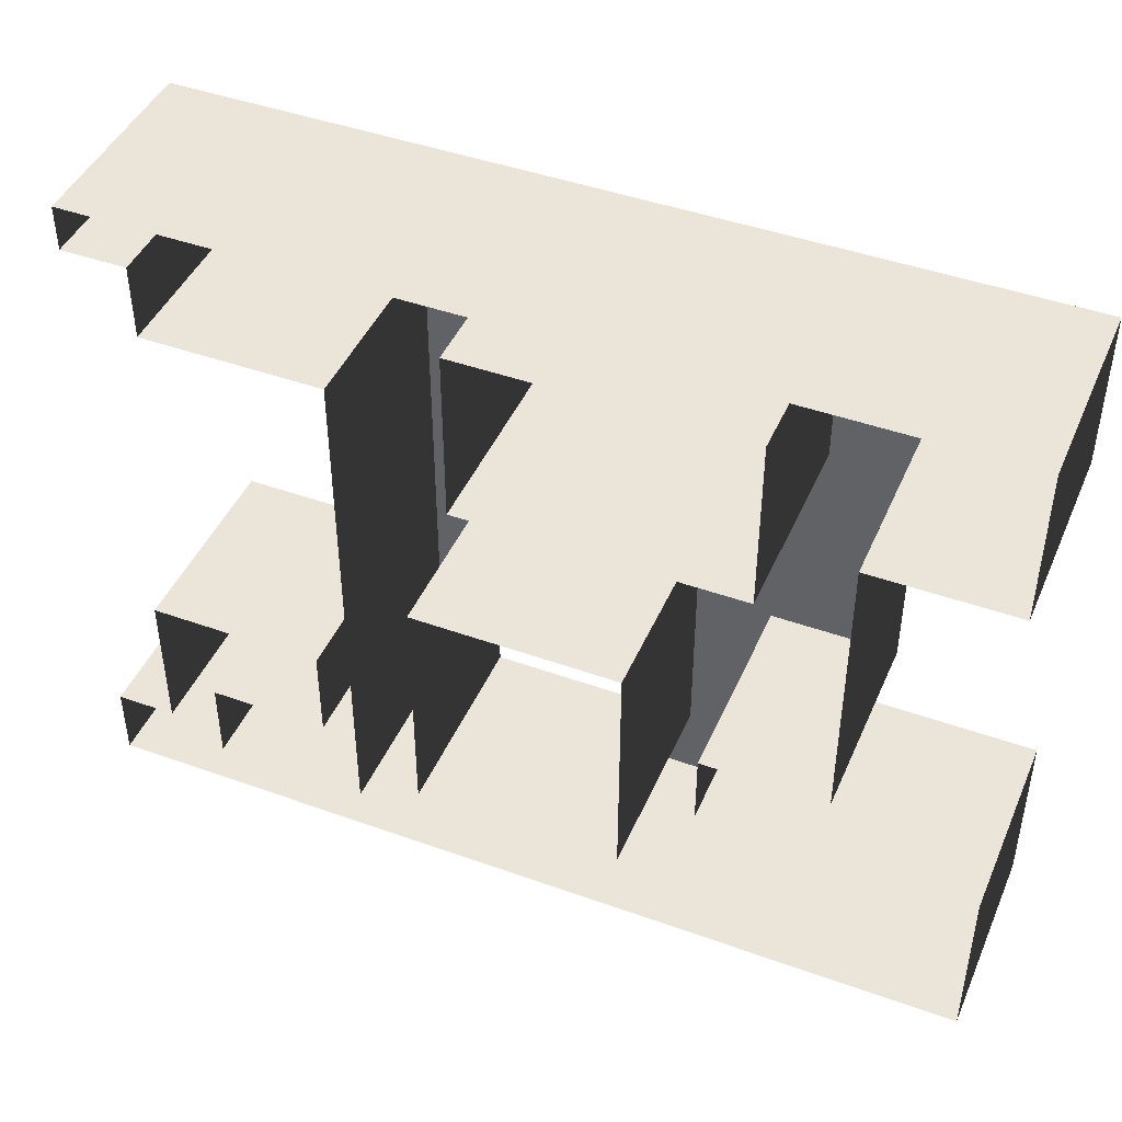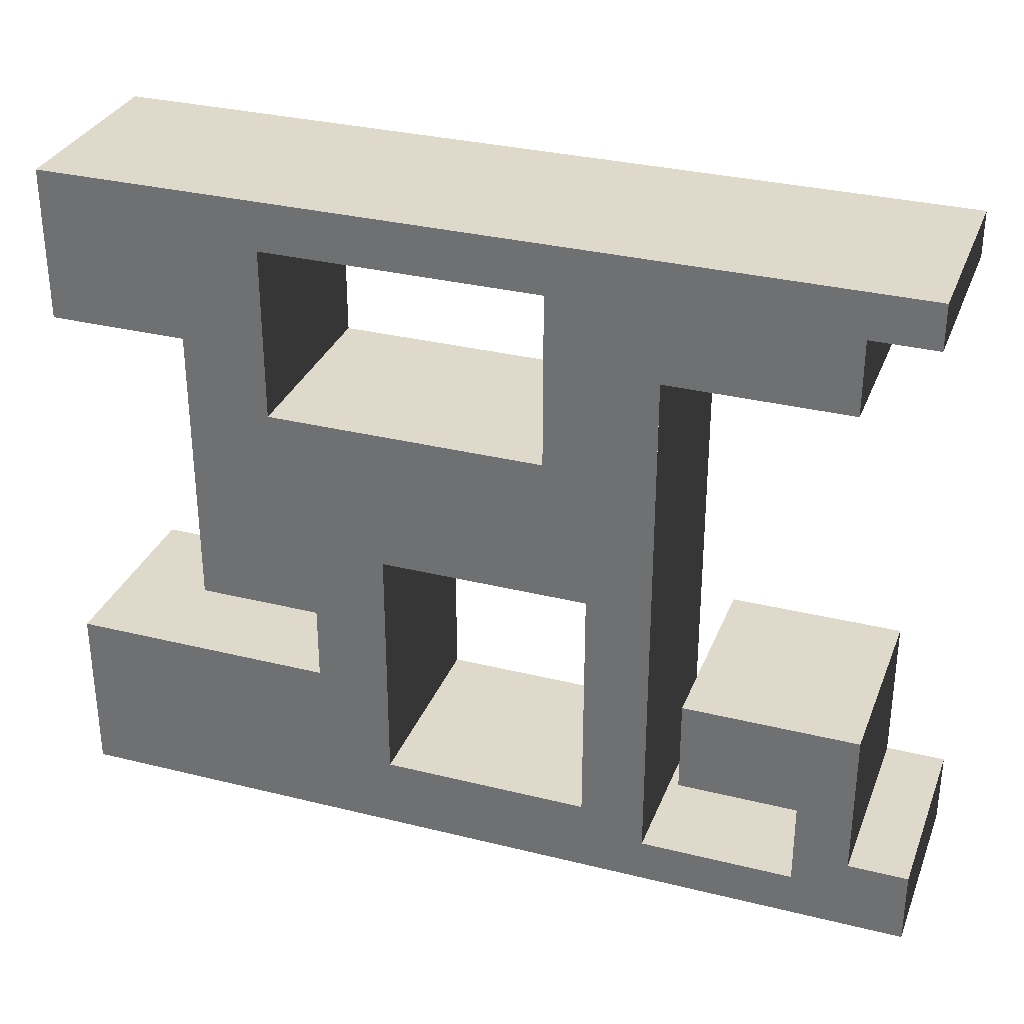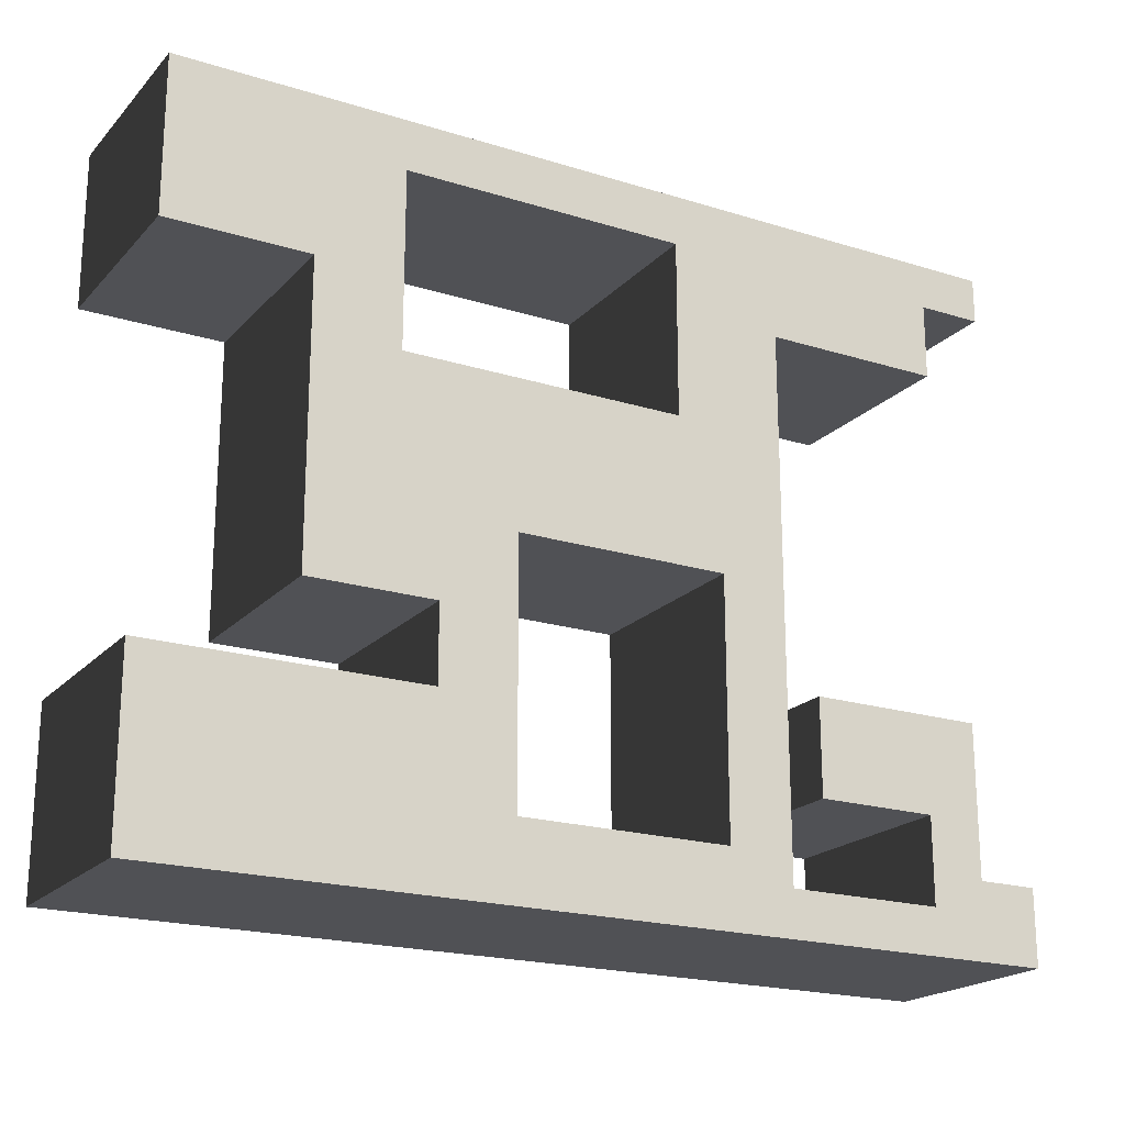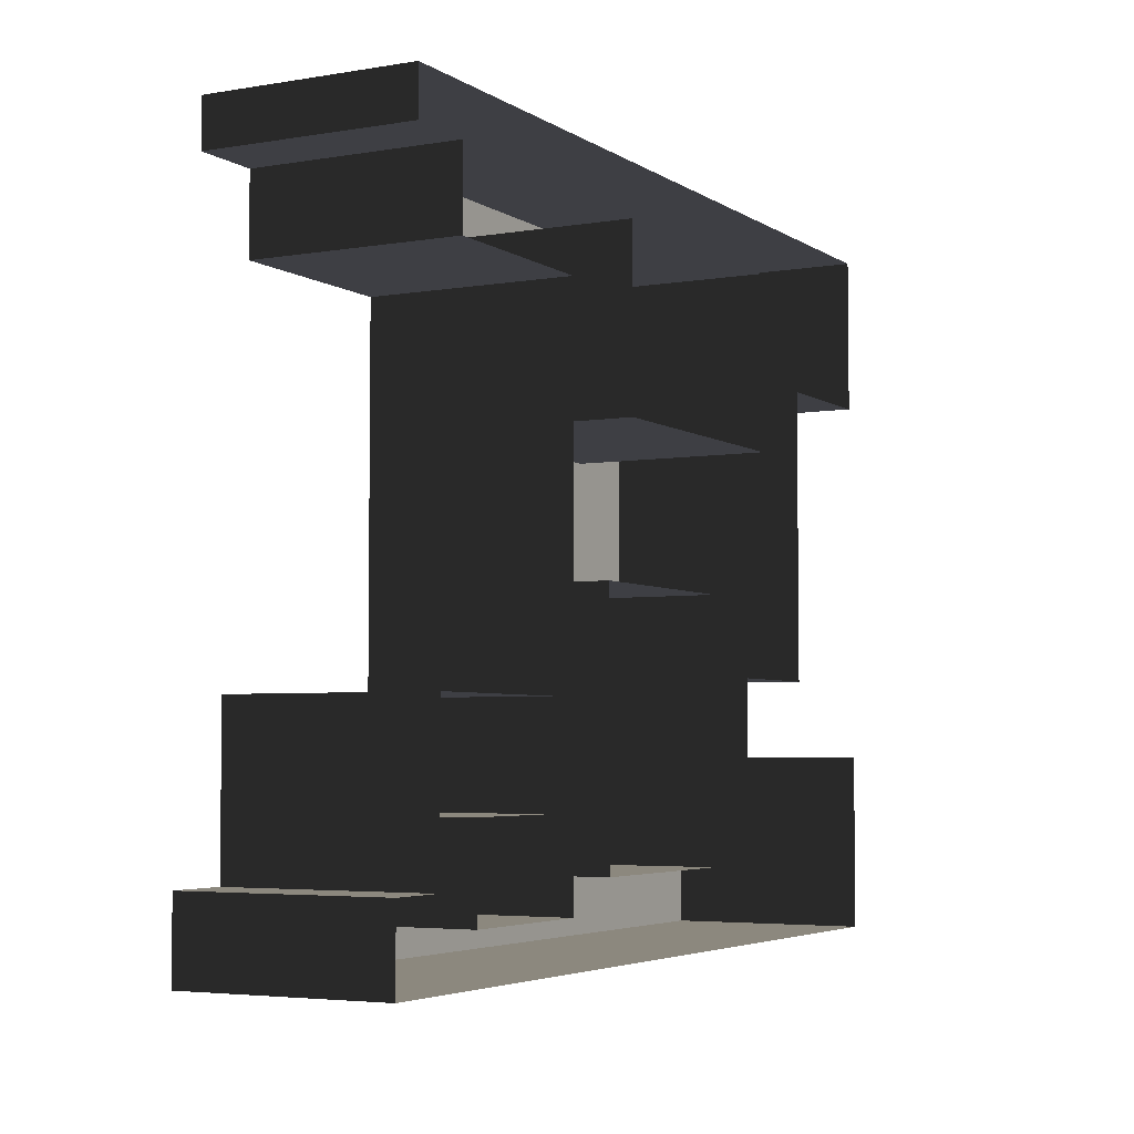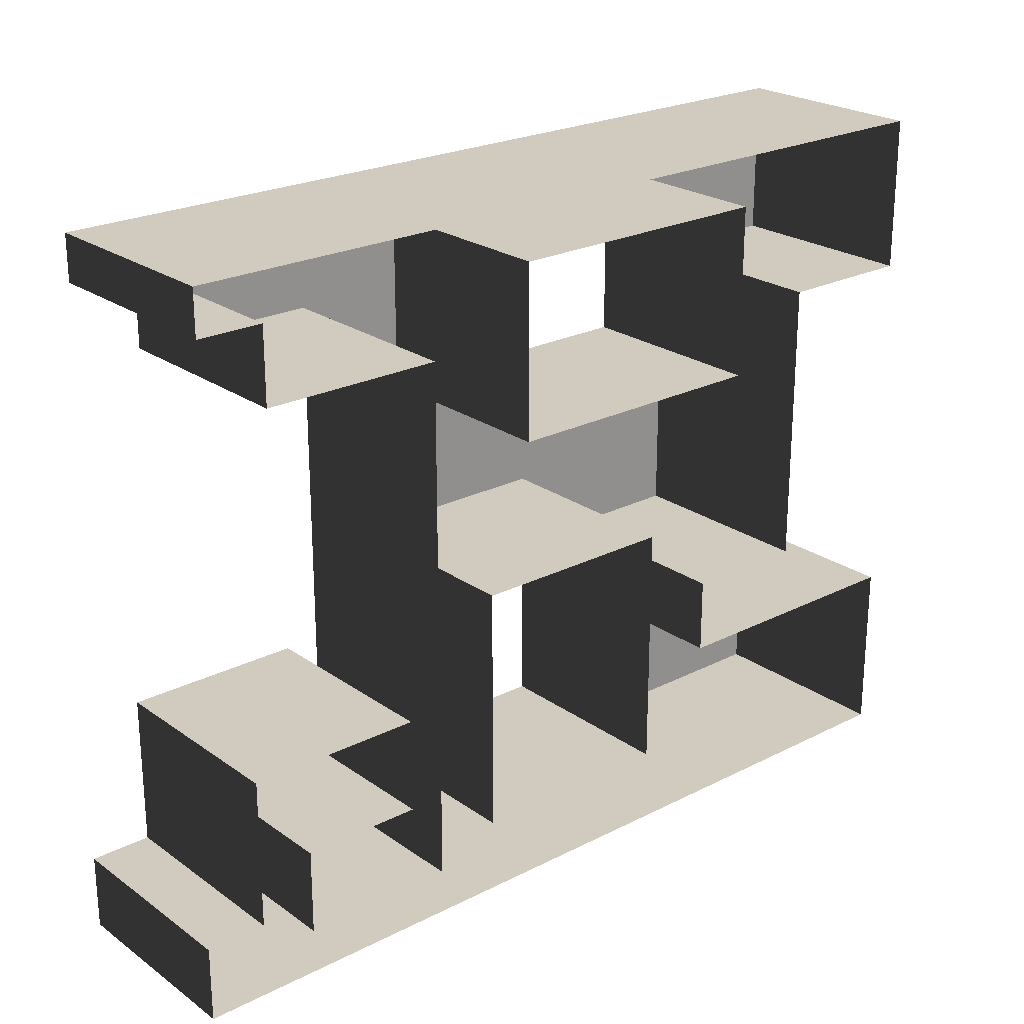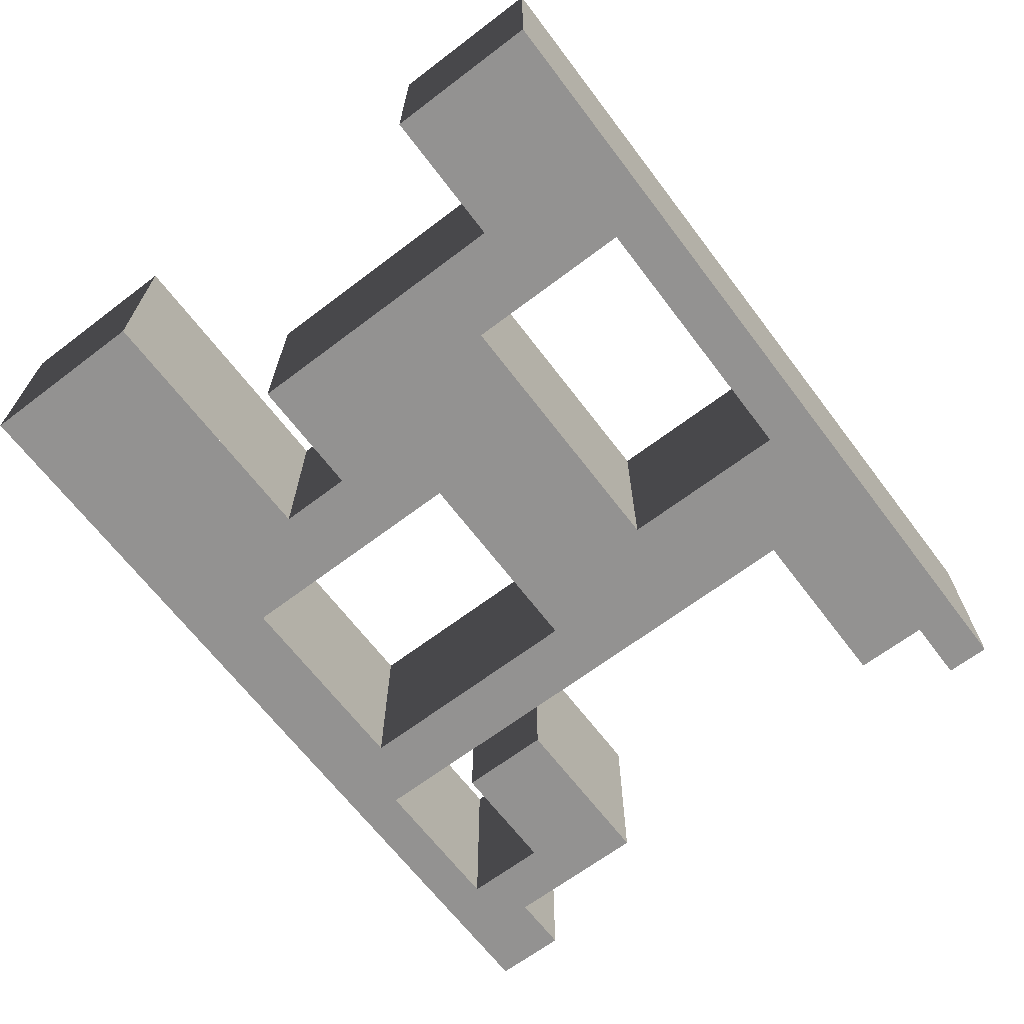
<metadata>
{"format":"obj","ext":"obj","renderer":"f3d","projection":"perspective","resolution":1024,"background":"white","views":[{"elev":44.6,"azim":22.7,"up":"+Y"},{"elev":31.7,"azim":-160.7,"up":"+Y"},{"elev":-20.2,"azim":150.3,"up":"+Y"},{"elev":-4.4,"azim":-61.7,"up":"+Y"},{"elev":23.5,"azim":-40.5,"up":"+Y"},{"elev":-66.4,"azim":127.2,"up":"+Z"}]}
</metadata>
<code>
v -0.2921 0.296 0
v -0.2921 0.2609 0
v -0.2921 0.2609 0.1562
v -0.2921 0.296 0.1562
v 0.3798 0.1749 0
v 0.3798 0.296 0
v 0.3798 0.296 0.1562
v 0.3798 0.1749 0.1562
v -0.2413 0.2609 0
v -0.2413 0.2023 0
v -0.2413 0.2023 0.1562
v -0.2413 0.2609 0.1562
v -0.01478 0.1202 0
v -0.01478 0.257 0
v -0.01478 0.257 0.1562
v -0.01478 0.1202 0.1562
v 0.204 0.257 0
v 0.204 0.1202 0
v 0.204 0.1202 0.1562
v 0.204 0.257 0.1562
v -0.1007 0.2023 0
v -0.1007 -0.2118 0
v -0.1007 -0.2118 0.1562
v -0.1007 0.2023 0.1562
v 0.2704 -0.05163 0
v 0.2704 0.1749 0
v 0.2704 0.1749 0.1562
v 0.2704 -0.05163 0.1562
v -0.04993 -0.1883 0
v -0.04993 0.006963 0
v -0.04993 0.006963 0.1562
v -0.04993 -0.1883 0.1562
v 0.1141 0.006963 0
v 0.1141 -0.1883 0
v 0.1141 -0.1883 0.1562
v 0.1141 0.006963 0.1562
v 0.1727 -0.1102 0
v 0.1727 -0.05163 0
v 0.1727 -0.05163 0.1562
v 0.1727 -0.1102 0.1562
v -0.2648 -0.07116 0
v -0.2648 -0.1883 0
v -0.2648 -0.1883 0.1562
v -0.2648 -0.07116 0.1562
v -0.1281 -0.1454 0
v -0.1281 -0.07116 0
v -0.1281 -0.07116 0.1562
v -0.1281 -0.1454 0.1562
v 0.3837 -0.2469 0
v 0.3837 -0.1102 0
v 0.3837 -0.1102 0.1562
v 0.3837 -0.2469 0.1562
v -0.2218 -0.2118 0
v -0.2218 -0.1454 0
v -0.2218 -0.1454 0.1562
v -0.2218 -0.2118 0.1562
v -0.3117 -0.1883 0
v -0.3117 -0.2469 0
v -0.3117 -0.2469 0.1562
v -0.3117 -0.1883 0.1562
v 0.3798 0.296 0
v -0.2921 0.296 0
v -0.2921 0.296 0.1562
v 0.3798 0.296 0.1562
v -0.2921 0.2609 0
v -0.2413 0.2609 0
v -0.2413 0.2609 0.1562
v -0.2921 0.2609 0.1562
v -0.01478 0.257 0
v 0.204 0.257 0
v 0.204 0.257 0.1562
v -0.01478 0.257 0.1562
v -0.2413 0.2023 0
v -0.1007 0.2023 0
v -0.1007 0.2023 0.1562
v -0.2413 0.2023 0.1562
v 0.2704 0.1749 0
v 0.3798 0.1749 0
v 0.3798 0.1749 0.1562
v 0.2704 0.1749 0.1562
v 0.204 0.1202 0
v -0.01478 0.1202 0
v -0.01478 0.1202 0.1562
v 0.204 0.1202 0.1562
v -0.04993 0.006963 0
v 0.1141 0.006963 0
v 0.1141 0.006963 0.1562
v -0.04993 0.006963 0.1562
v 0.1727 -0.05163 0
v 0.2704 -0.05163 0
v 0.2704 -0.05163 0.1562
v 0.1727 -0.05163 0.1562
v -0.1281 -0.07116 0
v -0.2648 -0.07116 0
v -0.2648 -0.07116 0.1562
v -0.1281 -0.07116 0.1562
v 0.3837 -0.1102 0
v 0.1727 -0.1102 0
v 0.1727 -0.1102 0.1562
v 0.3837 -0.1102 0.1562
v -0.2218 -0.1454 0
v -0.1281 -0.1454 0
v -0.1281 -0.1454 0.1562
v -0.2218 -0.1454 0.1562
v -0.2648 -0.1883 0
v -0.3117 -0.1883 0
v -0.3117 -0.1883 0.1562
v -0.2648 -0.1883 0.1562
v 0.1141 -0.1883 0
v -0.04993 -0.1883 0
v -0.04993 -0.1883 0.1562
v 0.1141 -0.1883 0.1562
v -0.1007 -0.2118 0
v -0.2218 -0.2118 0
v -0.2218 -0.2118 0.1562
v -0.1007 -0.2118 0.1562
v -0.3117 -0.2469 0
v 0.3837 -0.2469 0
v 0.3837 -0.2469 0.1562
v -0.3117 -0.2469 0.1562
v -0.2921 0.2609 0
v 0.3798 0.2609 0
v 0.3798 0.296 0
v -0.2921 0.296 0
v -0.2413 0.257 0
v 0.3798 0.257 0
v 0.3798 0.2648 0
v -0.2413 0.2648 0
v -0.2413 0.2023 0
v -0.01478 0.2023 0
v -0.01478 0.2609 0
v -0.2413 0.2609 0
v 0.204 0.1749 0
v 0.3798 0.1749 0
v 0.3798 0.2609 0
v 0.204 0.2609 0
v -0.1007 0.006963 0
v -0.01478 0.006963 0
v -0.01478 0.2062 0
v -0.1007 0.2062 0
v -0.01868 0.006963 0
v 0.2079 0.006963 0
v 0.2079 0.1202 0
v -0.01868 0.1202 0
v 0.1141 -0.05163 0
v 0.2079 -0.05163 0
v 0.2079 0.01087 0
v 0.1141 0.01087 0
v 0.204 -0.05163 0
v 0.2704 -0.05163 0
v 0.2704 0.1788 0
v 0.204 0.1788 0
v -0.2648 -0.1454 0
v -0.1281 -0.1454 0
v -0.1281 -0.07116 0
v -0.2648 -0.07116 0
v -0.3117 -0.2469 0
v -0.2609 -0.2469 0
v -0.2609 -0.1883 0
v -0.3117 -0.1883 0
v -0.2648 -0.2469 0
v -0.2218 -0.2469 0
v -0.2218 -0.1415 0
v -0.2648 -0.1415 0
v -0.2257 -0.2469 0
v -0.09681 -0.2469 0
v -0.09681 -0.2118 0
v -0.2257 -0.2118 0
v -0.1007 -0.2469 0
v -0.04993 -0.2469 0
v -0.04993 0.01087 0
v -0.1007 0.01087 0
v -0.05384 -0.2469 0
v 0.118 -0.2469 0
v 0.118 -0.1883 0
v -0.05384 -0.1883 0
v 0.1141 -0.2469 0
v 0.1727 -0.2469 0
v 0.1727 -0.04772 0
v 0.1141 -0.04772 0
v 0.1688 -0.2469 0
v 0.3837 -0.2469 0
v 0.3837 -0.1102 0
v 0.1688 -0.1102 0
g walls
f 1 2 3
f 1 3 4
f 5 6 7
f 5 7 8
f 9 10 11
f 9 11 12
f 13 14 15
f 13 15 16
f 17 18 19
f 17 19 20
f 21 22 23
f 21 23 24
f 25 26 27
f 25 27 28
f 29 30 31
f 29 31 32
f 33 34 35
f 33 35 36
f 37 38 39
f 37 39 40
f 41 42 43
f 41 43 44
f 45 46 47
f 45 47 48
f 49 50 51
f 49 51 52
f 53 54 55
f 53 55 56
f 57 58 59
f 57 59 60
f 61 62 63
f 61 63 64
f 65 66 67
f 65 67 68
f 69 70 71
f 69 71 72
f 73 74 75
f 73 75 76
f 77 78 79
f 77 79 80
f 81 82 83
f 81 83 84
f 85 86 87
f 85 87 88
f 89 90 91
f 89 91 92
f 93 94 95
f 93 95 96
f 97 98 99
f 97 99 100
f 101 102 103
f 101 103 104
f 105 106 107
f 105 107 108
f 109 110 111
f 109 111 112
f 113 114 115
f 113 115 116
f 117 118 119
f 117 119 120
g floors
f 121 122 123
f 121 123 124
f 125 126 127
f 125 127 128
f 129 130 131
f 129 131 132
f 133 134 135
f 133 135 136
f 137 138 139
f 137 139 140
f 141 142 143
f 141 143 144
f 145 146 147
f 145 147 148
f 149 150 151
f 149 151 152
f 153 154 155
f 153 155 156
f 157 158 159
f 157 159 160
f 161 162 163
f 161 163 164
f 165 166 167
f 165 167 168
f 169 170 171
f 169 171 172
f 173 174 175
f 173 175 176
f 177 178 179
f 177 179 180
f 181 182 183
f 181 183 184

</code>
